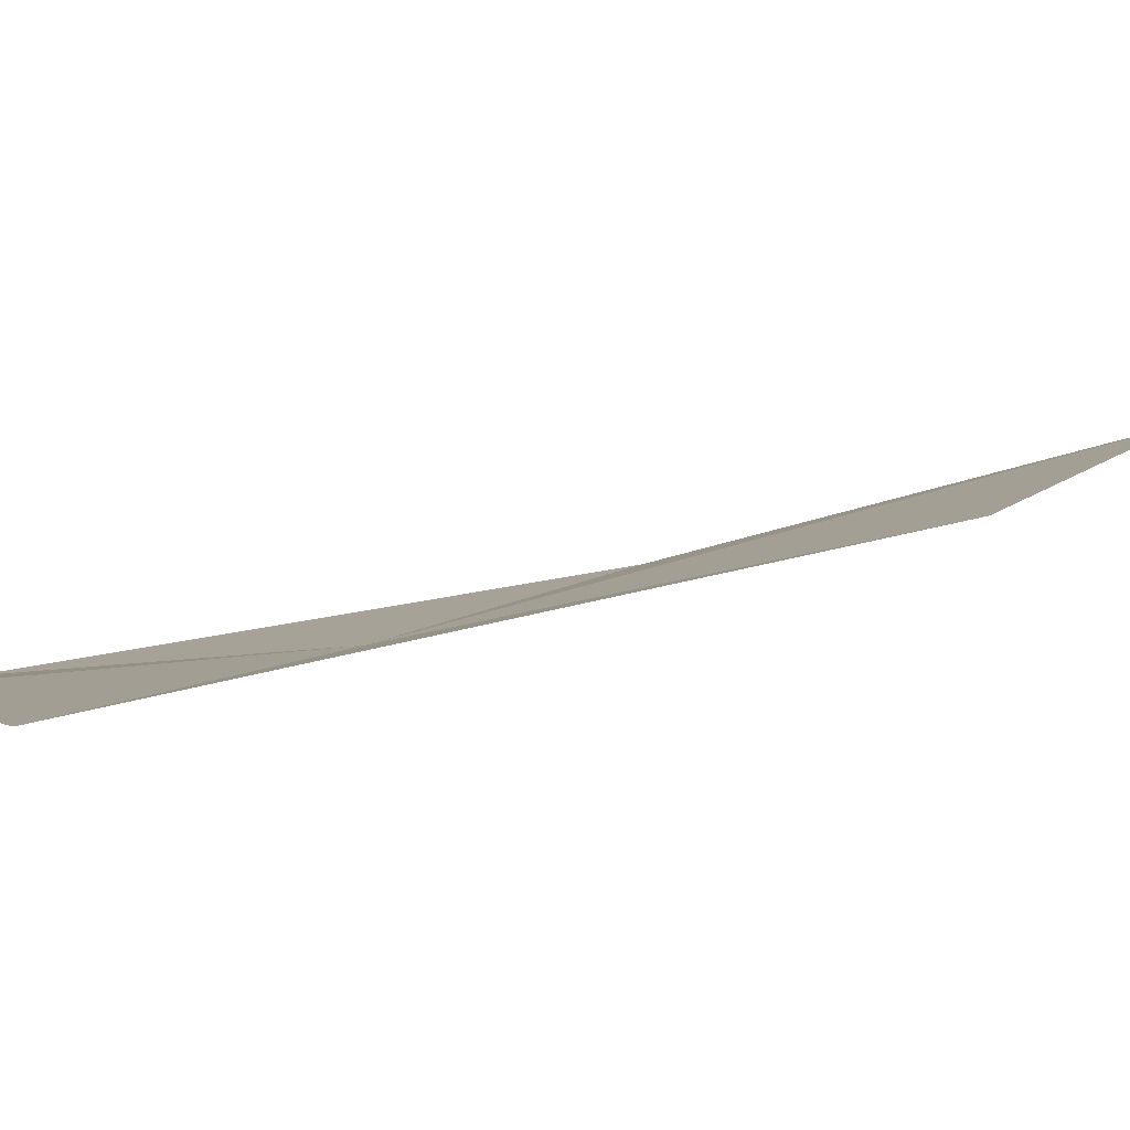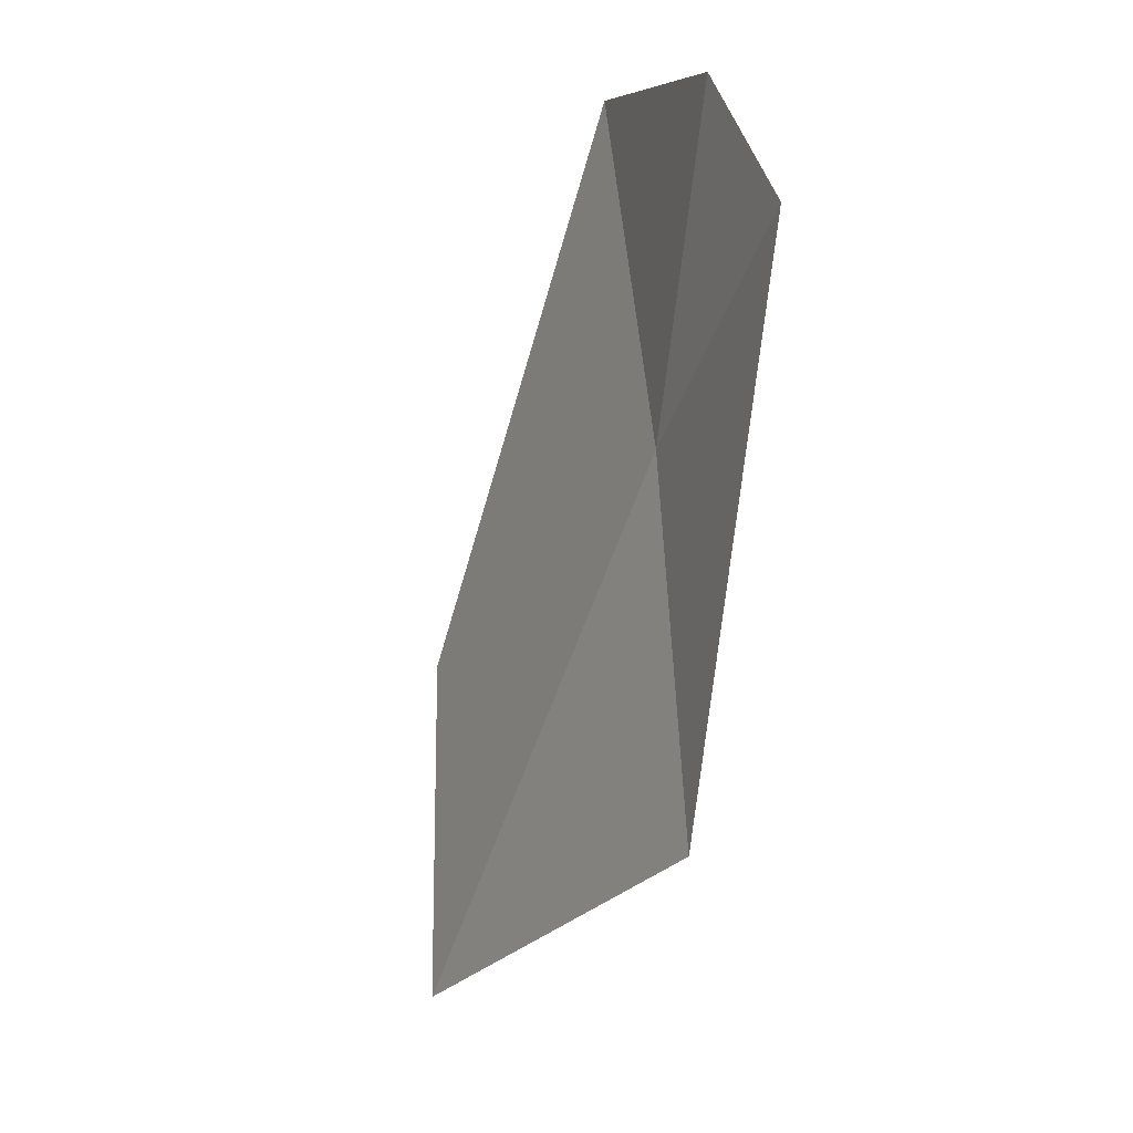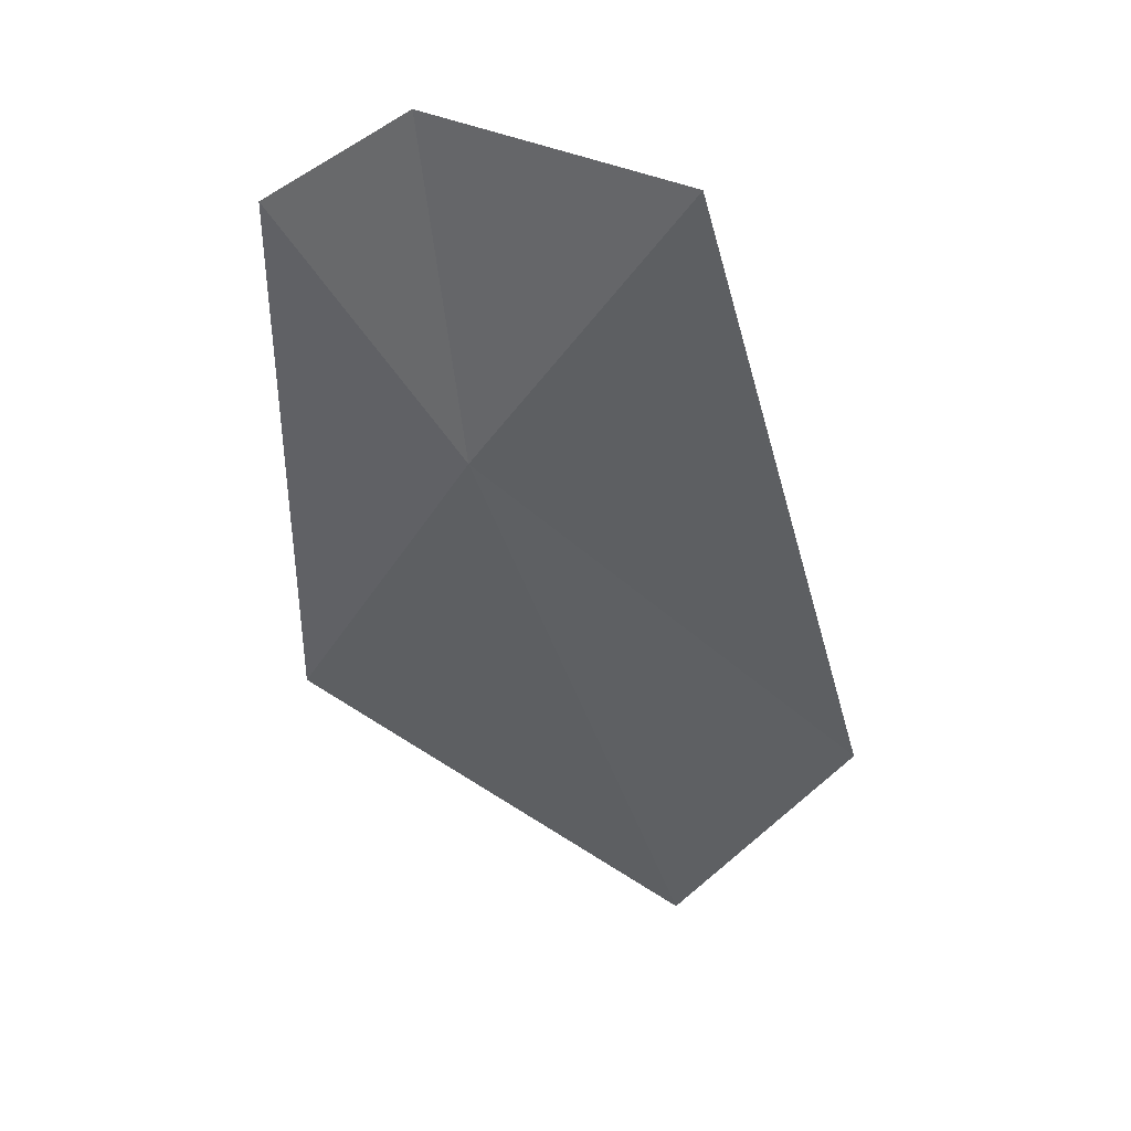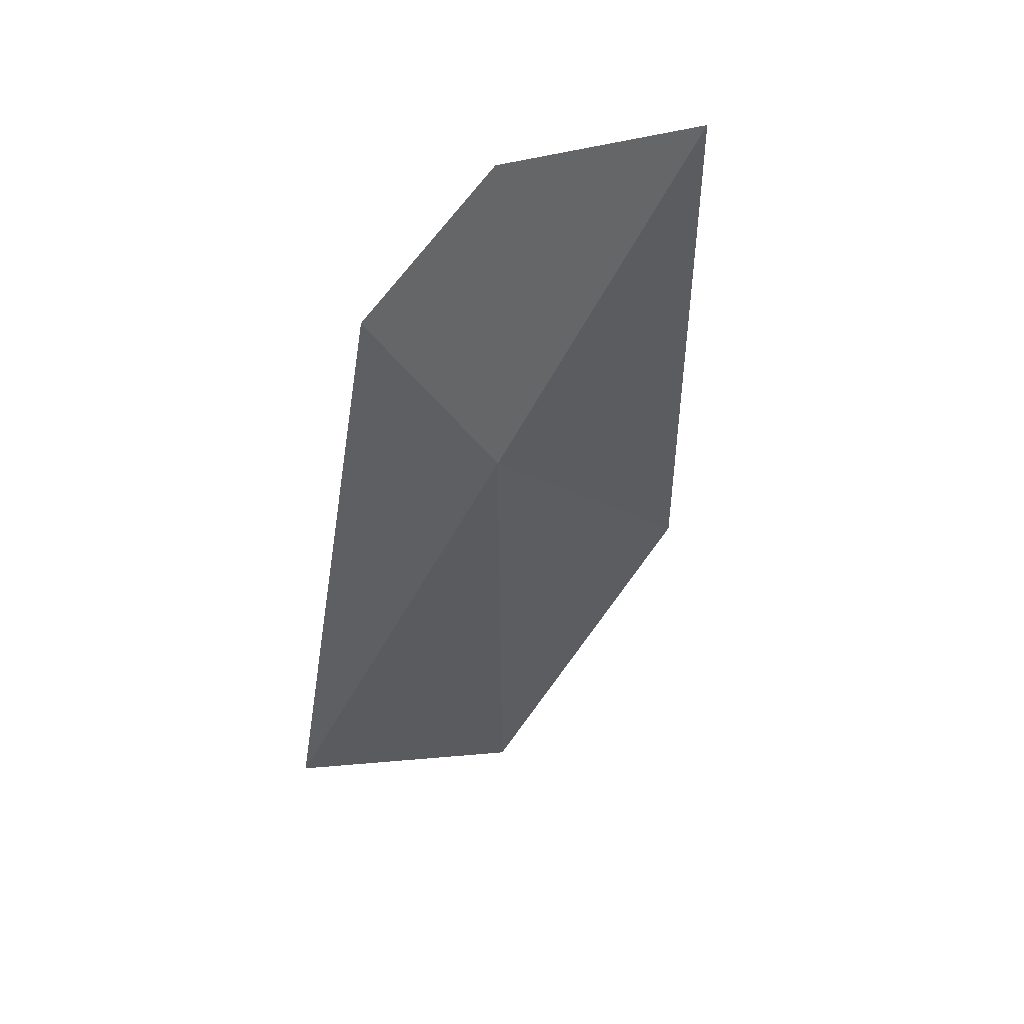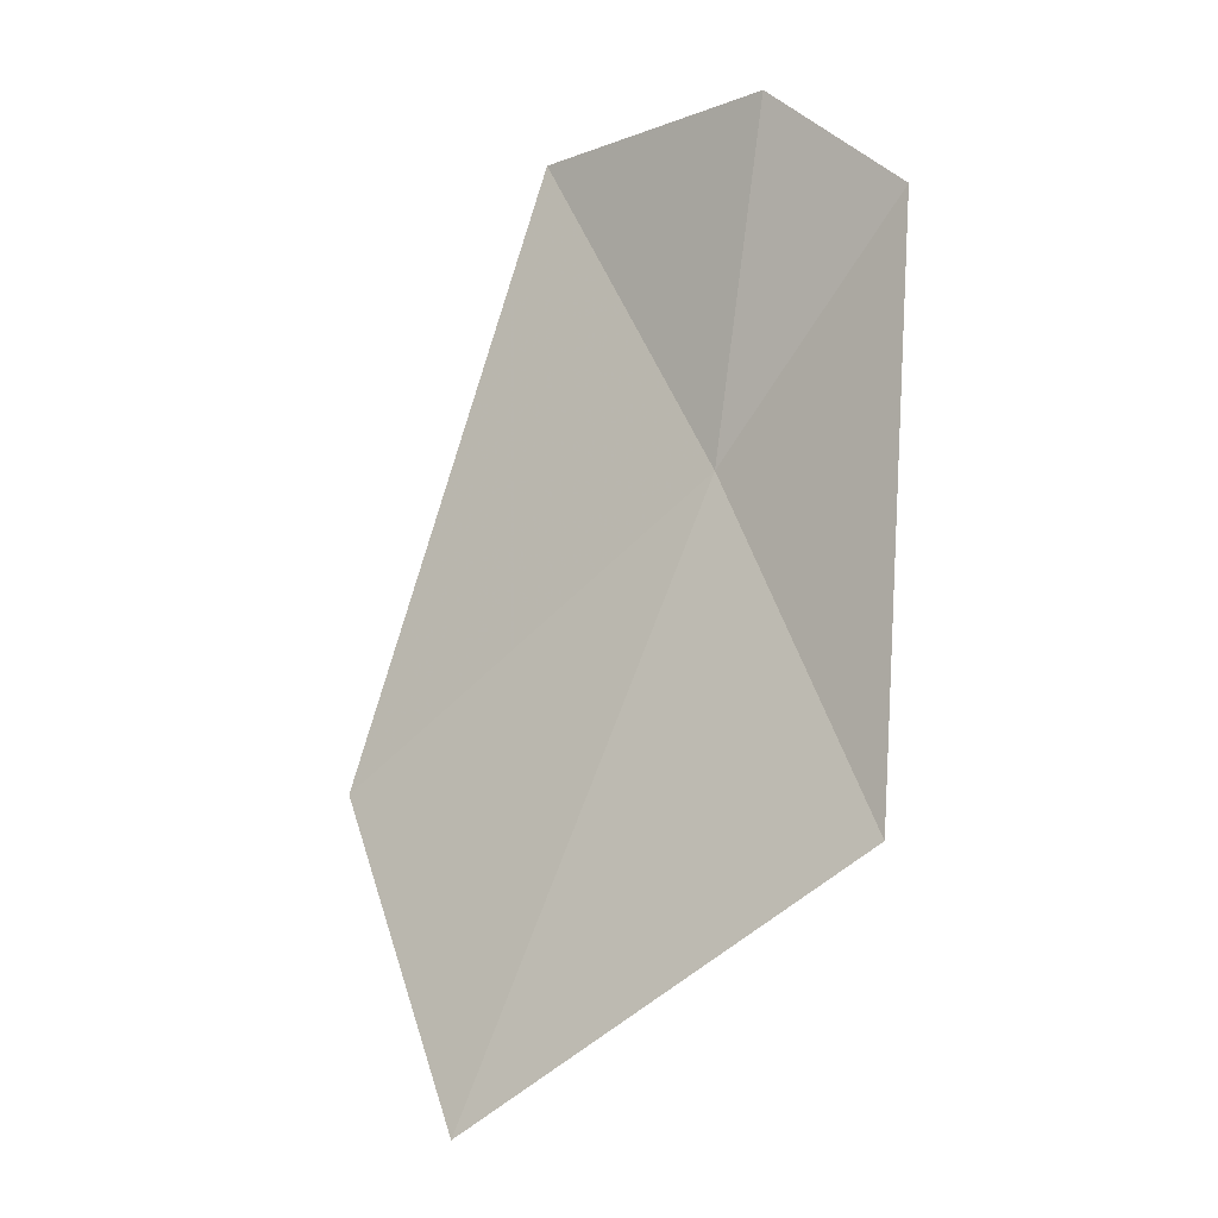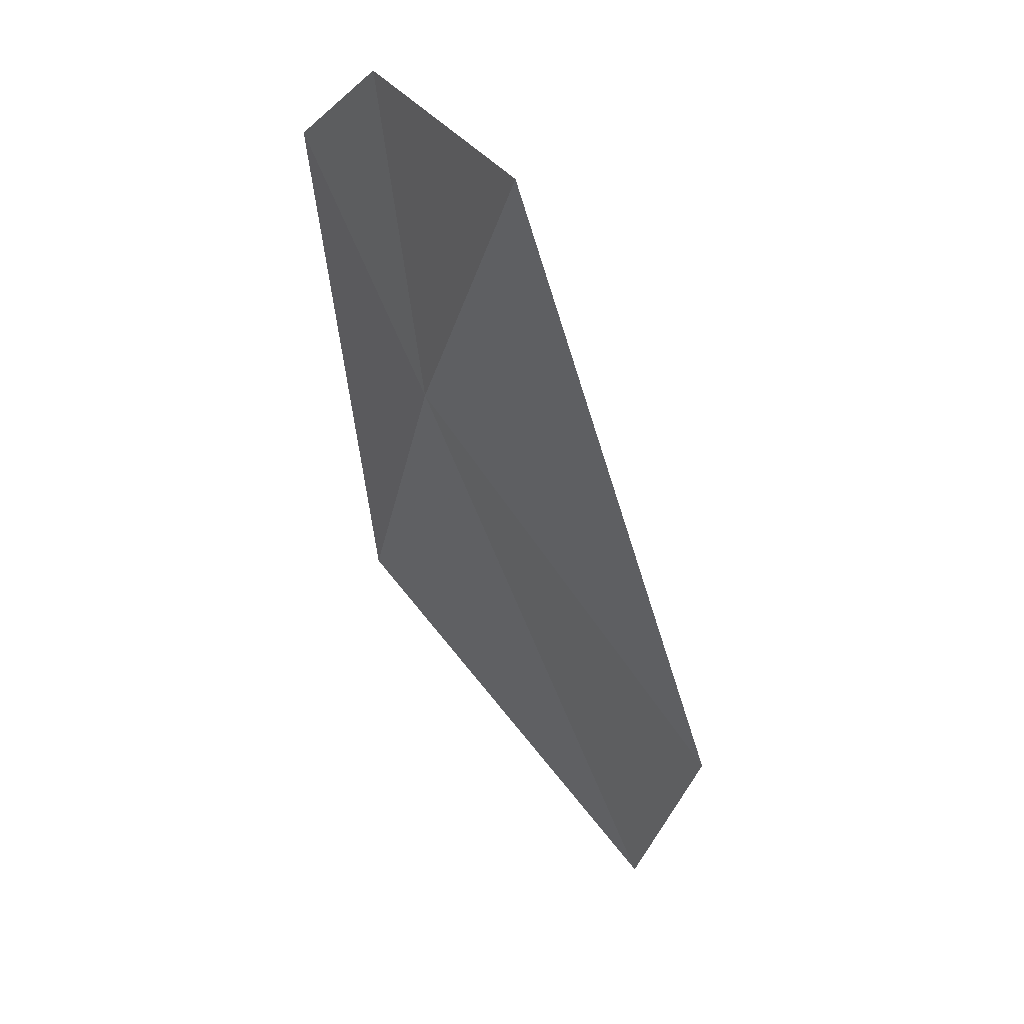
<metadata>
{"format":"obj","ext":"obj","renderer":"f3d","projection":"perspective","resolution":1024,"background":"white","views":[{"elev":-2.2,"azim":-113.1,"up":"+Z"},{"elev":14.3,"azim":65.7,"up":"+Y"},{"elev":28.7,"azim":-162.2,"up":"+Y"},{"elev":34.9,"azim":135.5,"up":"+Y"},{"elev":-0.3,"azim":35.6,"up":"+Y"},{"elev":27.6,"azim":-126.8,"up":"+Y"}]}
</metadata>
<code>
v 51.14 55.87 1.59
v 51.3 57.54 1.437
v 50.03 57.37 1.329
v 52.04 57.05 1.484
v 49.37 54.4 1.987
v 52.18 54.33 1.934
v 50.33 52.99 2.407
f 1 4 2
f 1 3 5
f 1 7 6
f 1 5 7
f 1 2 3
f 1 6 4

</code>
